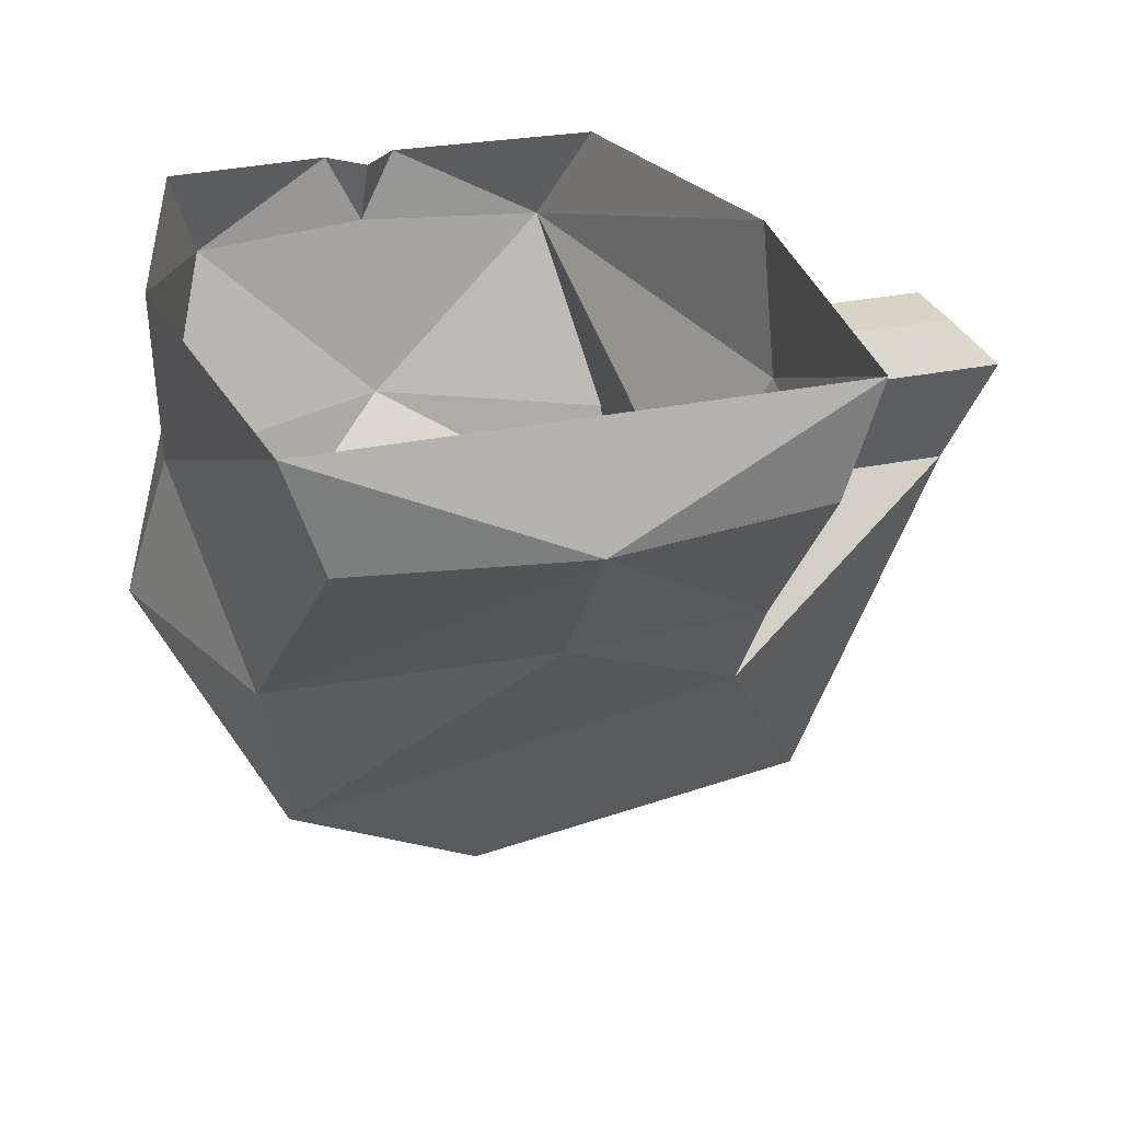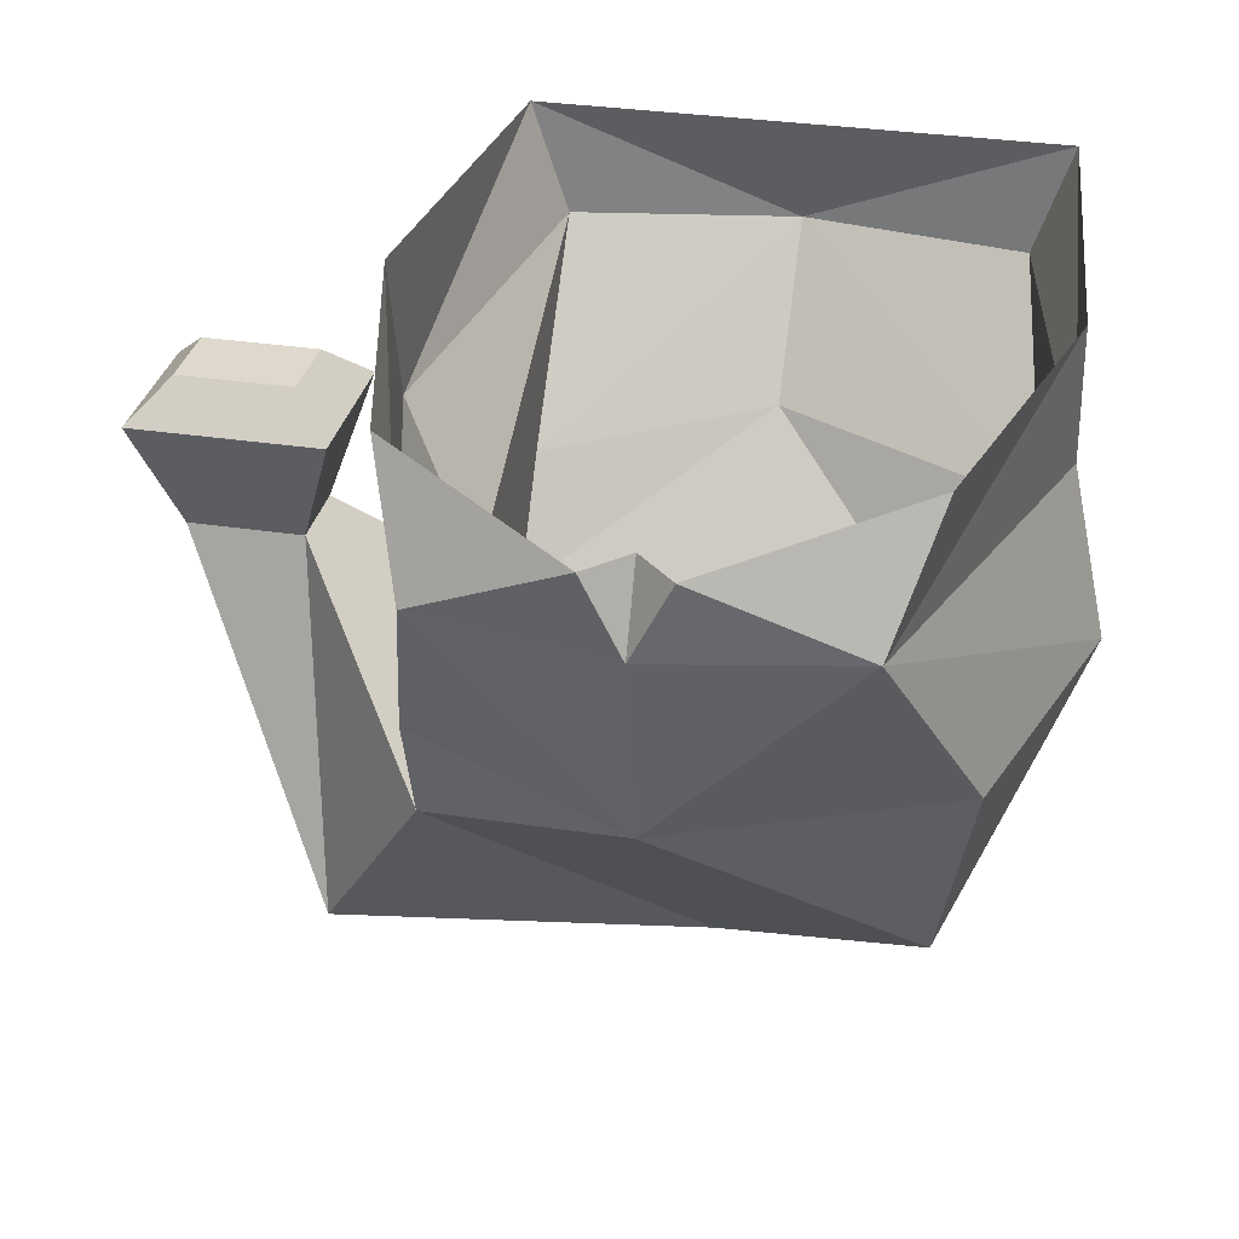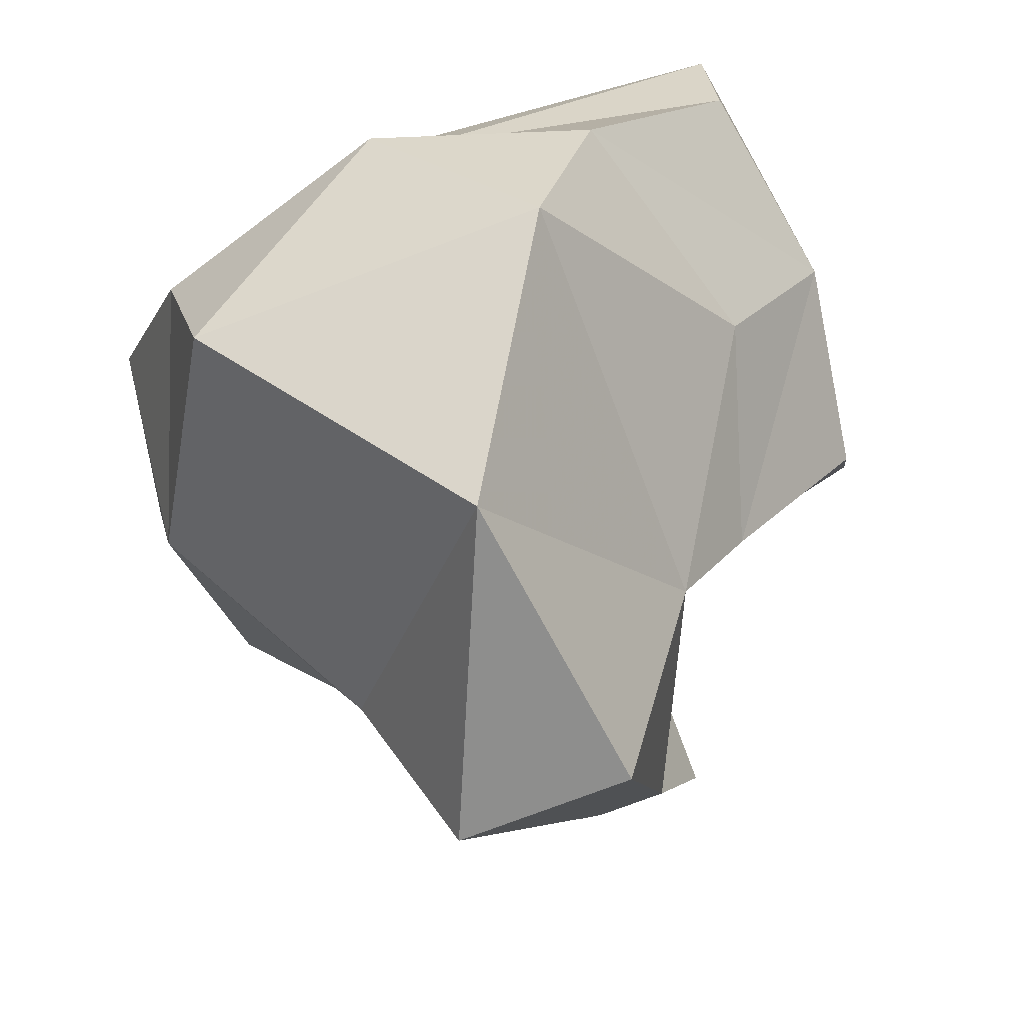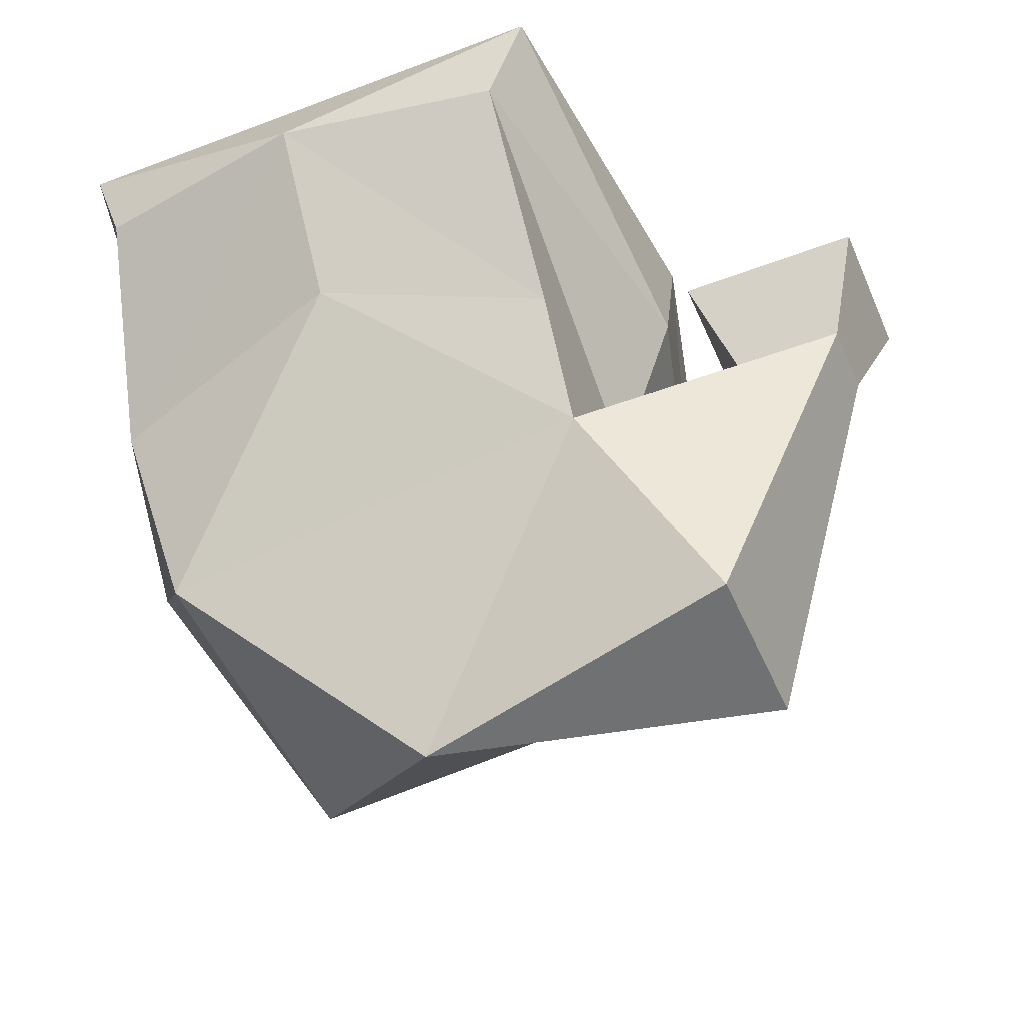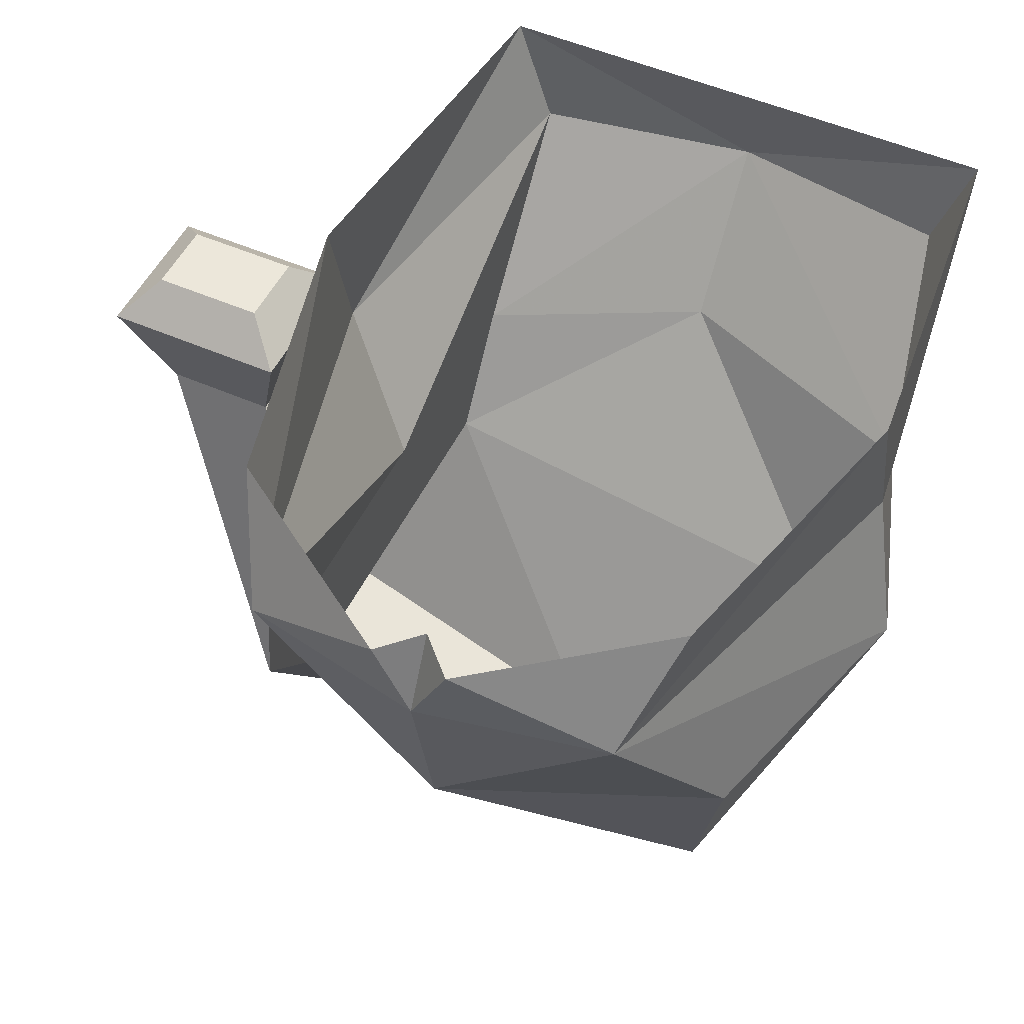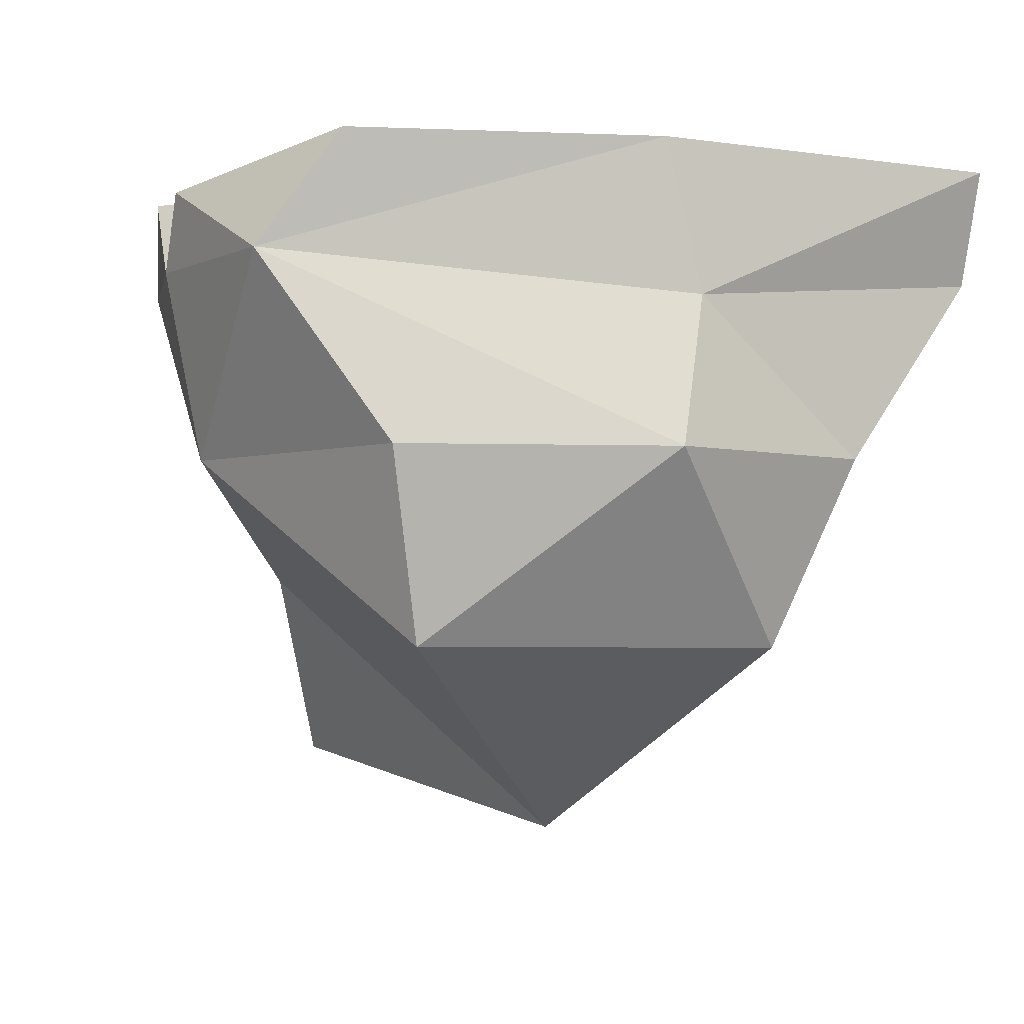
<metadata>
{"format":"obj","ext":"obj","renderer":"f3d","projection":"perspective","resolution":1024,"background":"white","views":[{"elev":28.0,"azim":-17.9,"up":"+Y"},{"elev":32.0,"azim":-167.8,"up":"+Y"},{"elev":-76.3,"azim":-69.3,"up":"+Y"},{"elev":-49.9,"azim":22.8,"up":"+Y"},{"elev":51.5,"azim":-154.5,"up":"+Y"},{"elev":-3.5,"azim":-112.0,"up":"+Y"}]}
</metadata>
<code>
o item/santa_hat/female/base
v 0 -201 -4
v 9 -199 -8
v 9 -199 -3
v 6 -194 0
v -6 -196 0
v -6 -196 -10
v 6 -194 -10
v 10 -190 -5
v 13 -190 -5
v 13 -190 -3
v 10 -190 -3
v 6 -191 -4
v 6 -191 2
v 0 -190 4
v -7 -191 2
v -9 -191 -4
v -7 -191 -11
v 0 -191 -14
v 6 -191 -11
v 5 -186 -14
v 8 -187 -3
v 6 -186 6
v 0 -186 7
v -6 -186 6
v -8 -187 -3
v -5 -186 -14
v 0 -186 -15
v 9 -187 -2
v 9 -187 -6
v 14 -187 -6
v 14 -187 -2
v 13 -186 -3
v 10 -186 -3
v 10 -186 -5
v 13 -186 -5
v 1 -184 -15
v 6 -183 -12
v 0 -184 -14
v -1 -184 -15
v -6 -183 -12
v -8 -183 -4
v -7 -183 6
v 7 -183 6
v 8 -183 -4
f 1 2 3
f 1 3 4
f 1 4 5
f 1 5 6
f 1 6 7
f 1 7 2
f 2 7 8
f 2 8 9
f 2 9 3
f 3 9 10
f 3 10 4
f 4 10 11
f 4 11 7
f 4 7 12
f 4 12 13
f 4 13 14
f 4 14 5
f 5 14 15
f 5 15 16
f 5 16 6
f 6 16 17
f 6 17 18
f 6 18 7
f 7 18 19
f 7 19 12
f 12 19 20
f 12 20 21
f 12 21 22
f 12 22 13
f 13 22 23
f 13 23 14
f 14 23 15
f 15 23 24
f 15 24 25
f 15 25 16
f 16 25 26
f 16 26 17
f 17 26 18
f 18 26 27
f 18 27 20
f 18 20 19
f 7 11 8
f 8 11 28
f 8 28 29
f 8 29 9
f 9 29 30
f 9 30 10
f 10 30 31
f 10 31 11
f 11 31 28
f 28 31 32
f 28 32 33
f 28 33 29
f 29 33 34
f 29 34 30
f 30 34 35
f 30 35 31
f 31 35 32
f 32 35 34
f 32 34 33
f 36 37 20
f 36 20 27
f 36 27 38
f 38 27 39
f 39 27 26
f 39 26 40
f 40 26 41
f 41 26 25
f 41 25 42
f 42 25 24
f 42 24 23
f 42 23 43
f 43 23 22
f 43 22 21
f 43 21 44
f 44 21 20
f 44 20 37

</code>
